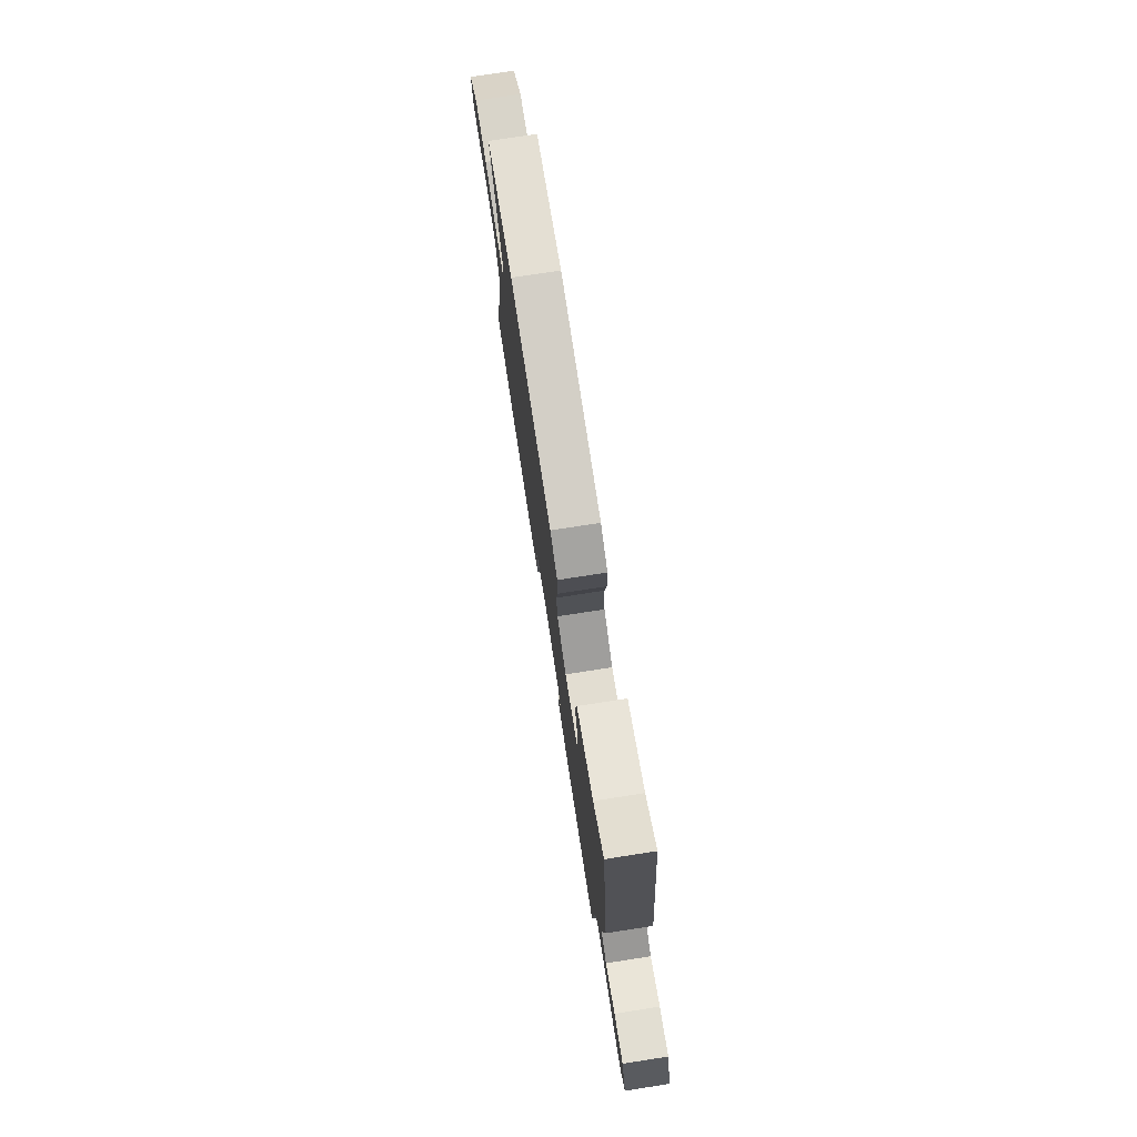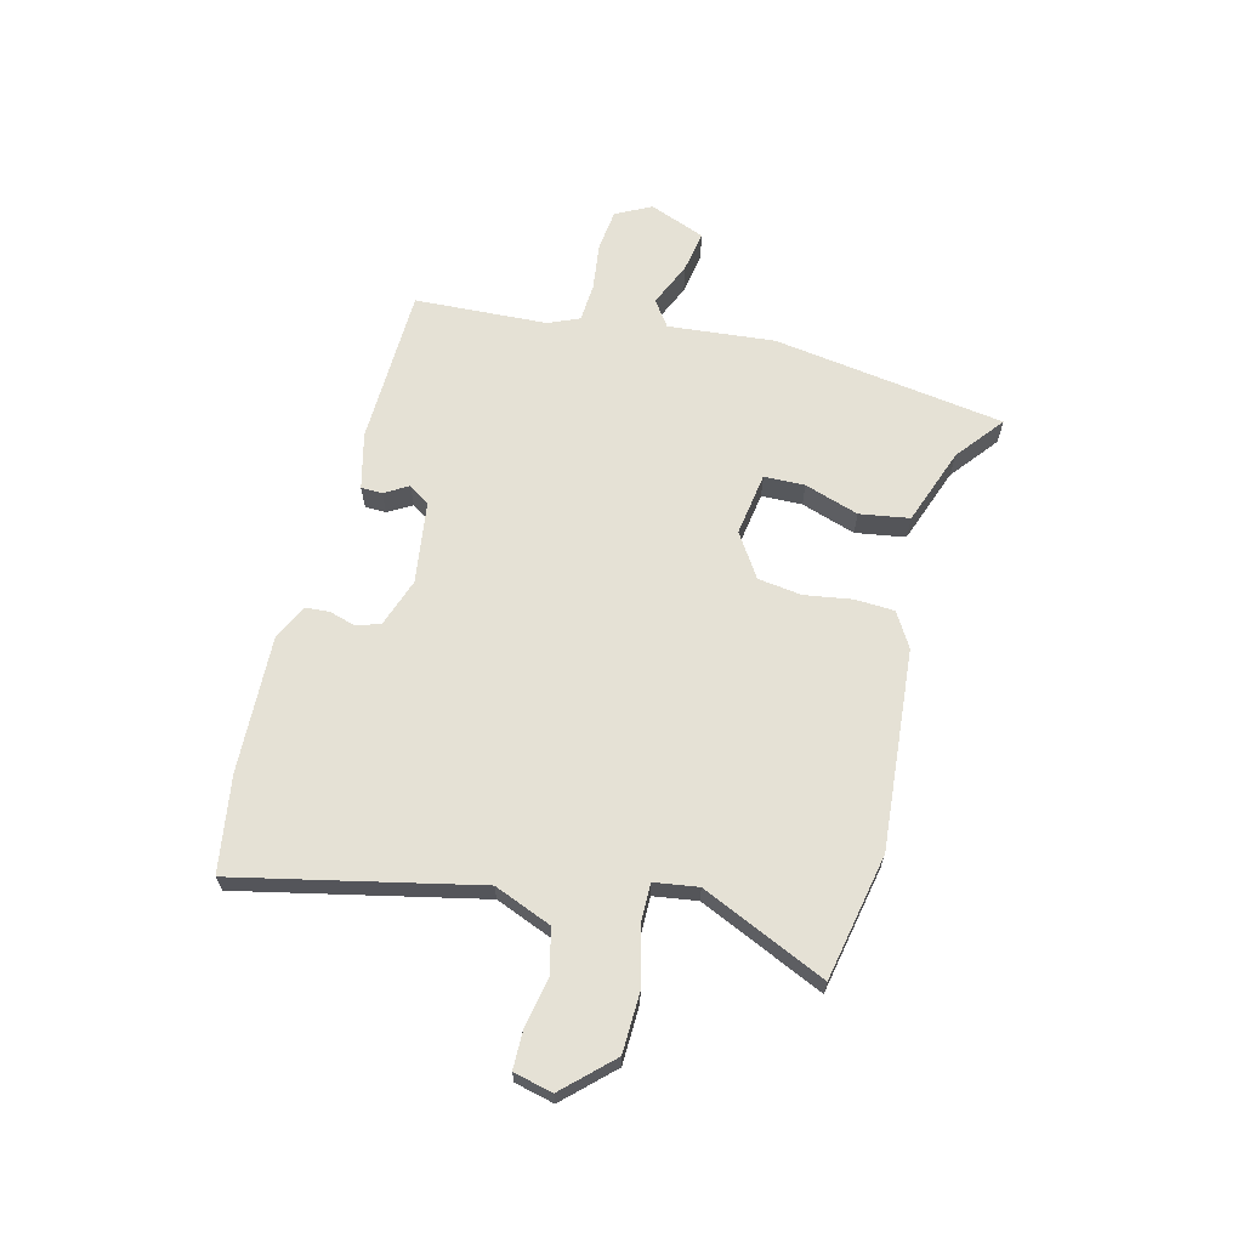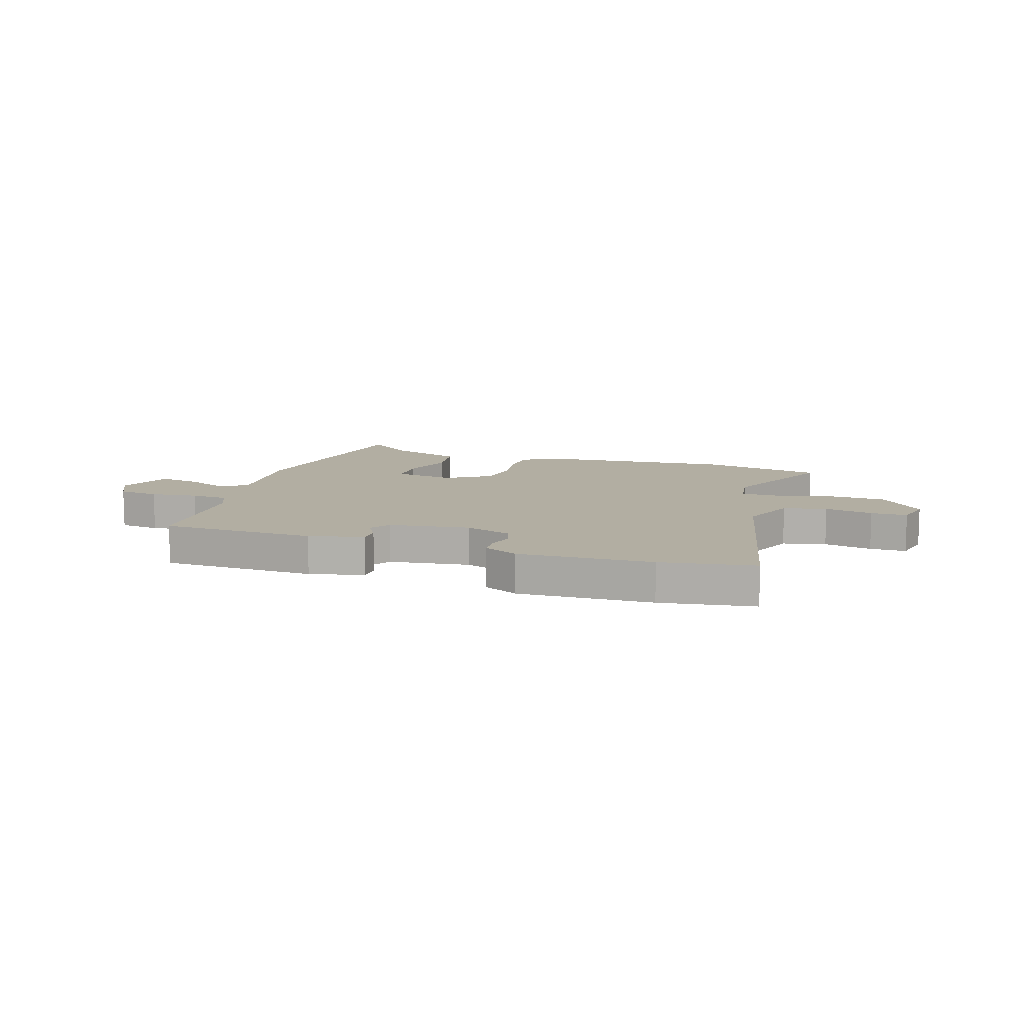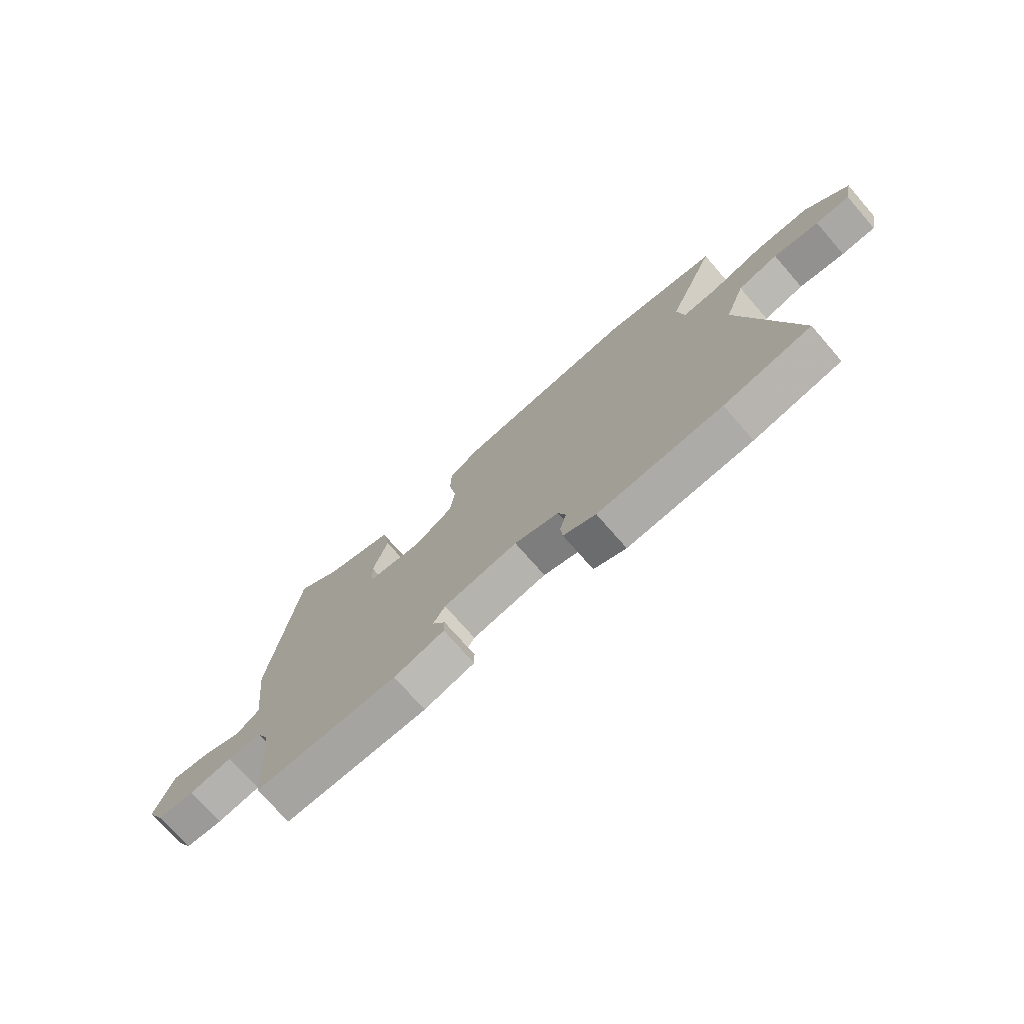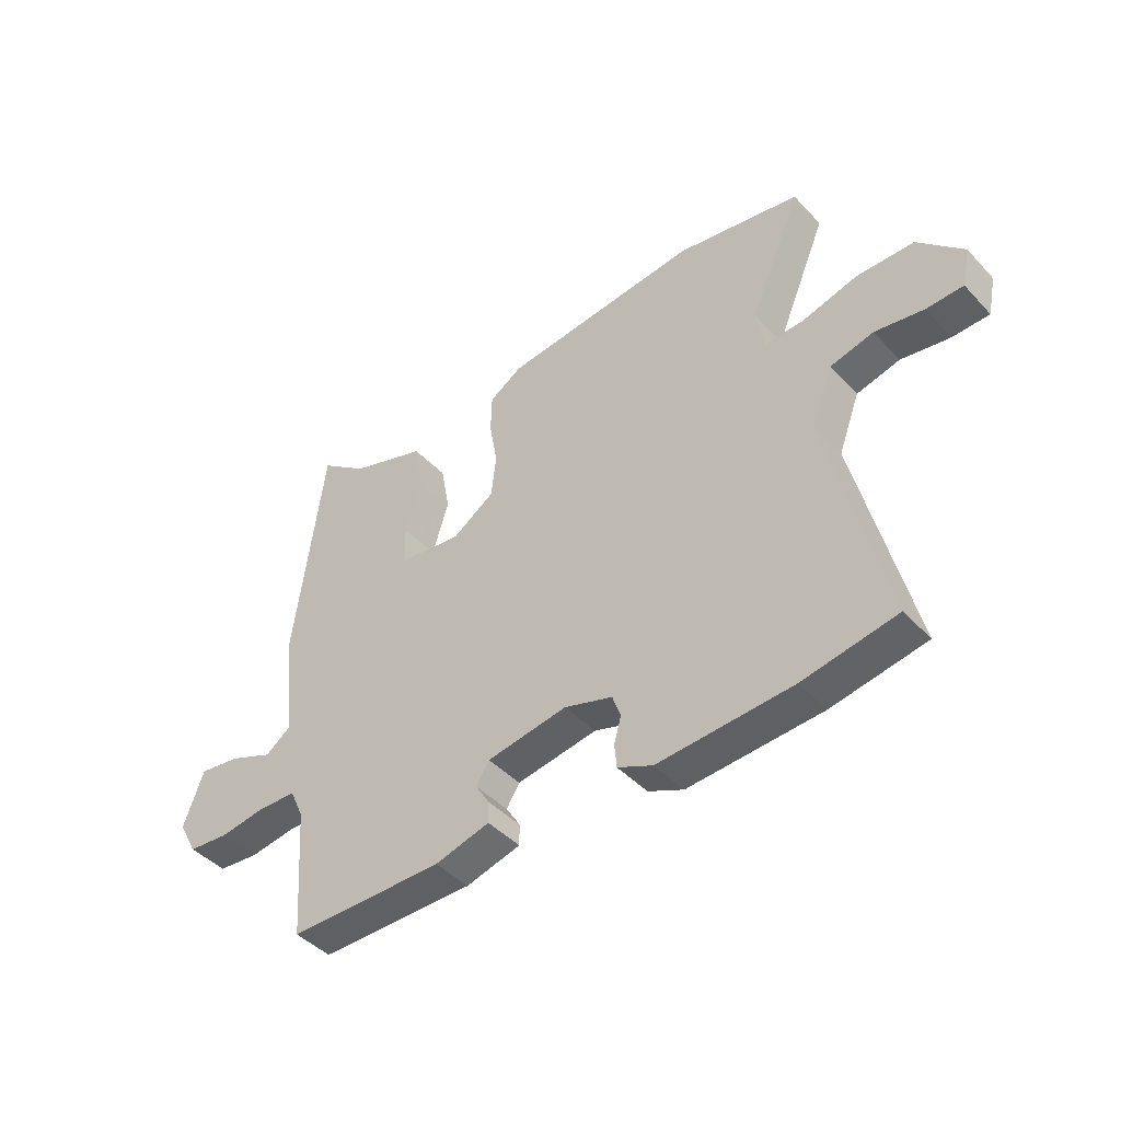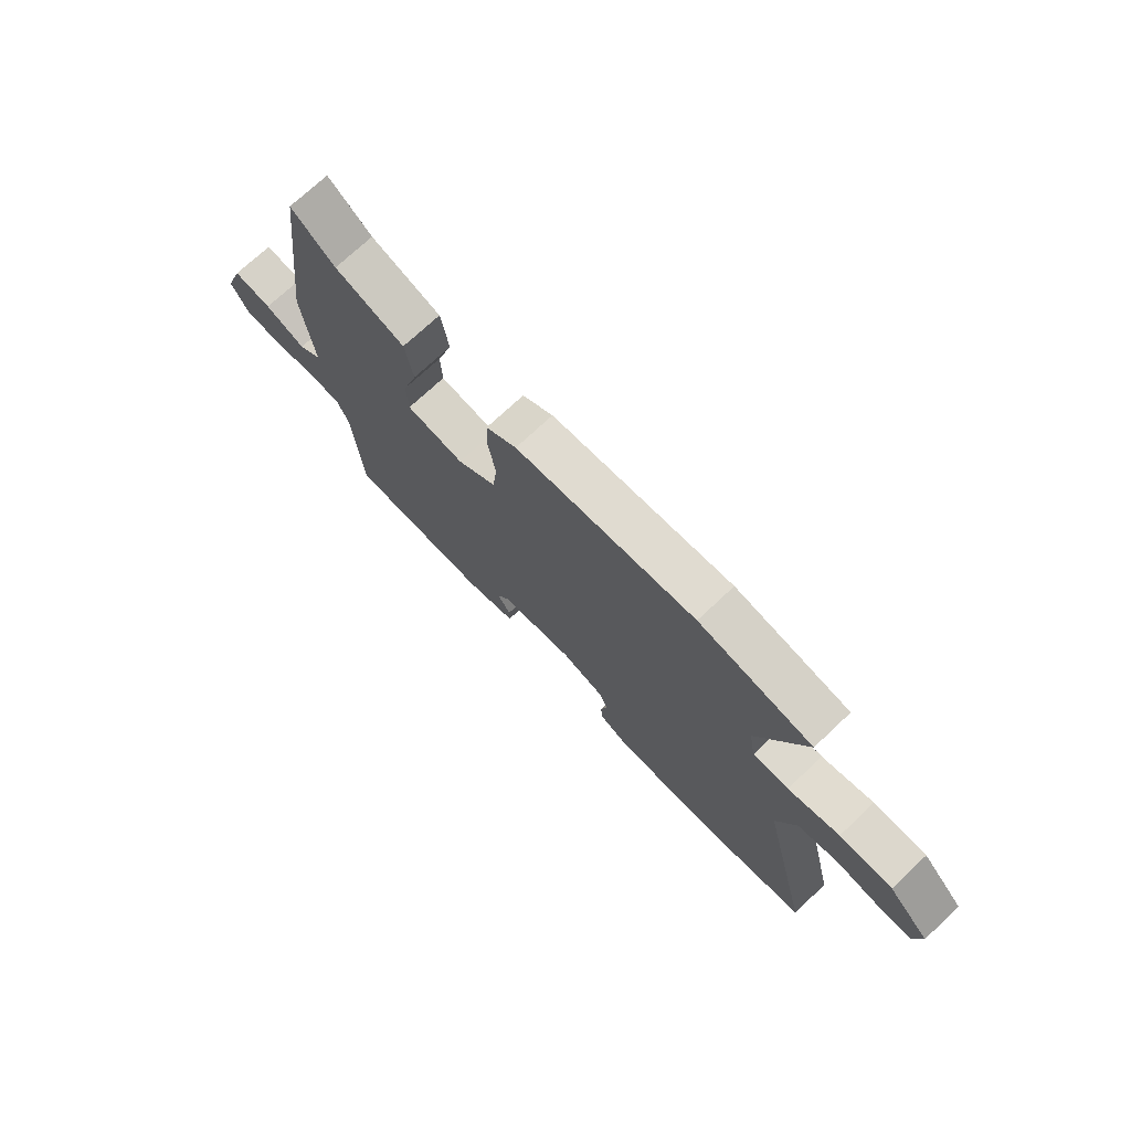
<metadata>
{"format":"obj","ext":"obj","renderer":"f3d","projection":"perspective","resolution":1024,"background":"white","views":[{"elev":75.6,"azim":81.2,"up":"+Z"},{"elev":65.0,"azim":-74.5,"up":"+Y"},{"elev":10.7,"azim":-160.6,"up":"+Y"},{"elev":-73.6,"azim":-138.9,"up":"+Z"},{"elev":-43.8,"azim":-140.5,"up":"+Z"},{"elev":72.6,"azim":-133.3,"up":"+Z"}]}
</metadata>
<code>
v -0.475 0.07 -0.505
v -0.646 0.07 -0.474
v -0.543 0.07 -0.048
v -0.582 0.07 0.056
v -0.661 0.07 0.076
v -0.75 0.07 0.061
v -0.817 0.07 0.063
v -0.832 0.07 0.133
v -0.75 0.07 0.216
v -0.645 0.07 0.217
v -0.543 0.07 0.189
v -0.472 0.07 0.187
v -0.459 0.07 0.265
v -0.554 0.07 0.49
v -0.328 0.07 0.53
v 0.029 0.07 0.492
v 0.09 0.07 0.454
v 0.092 0.07 0.383
v 0.077 0.07 0.298
v 0.086 0.07 0.219
v 0.163 0.07 0.167
v 0.277 0.07 0.182
v 0.28 0.07 0.255
v 0.25 0.07 0.353
v 0.266 0.07 0.442
v 0.405 0.07 0.489
v 0.492 0.07 0.555
v 0.546 0.07 0.137
v 0.524 0.07 -0.054
v 0.57 0.07 -0.088
v 0.65 0.07 -0.055
v 0.726 0.07 -0.044
v 0.763 0.07 -0.145
v 0.729 0.07 -0.208
v 0.654 0.07 -0.215
v 0.568 0.07 -0.202
v 0.499 0.07 -0.205
v 0.474 0.07 -0.26
v 0.457 0.07 -0.498
v 0.173 0.07 -0.499
v 0.073 0.07 -0.472
v 0.073 0.07 -0.434
v 0.099 0.07 -0.392
v 0.075 0.07 -0.354
v -0.072 0.07 -0.33
v -0.16 0.07 -0.358
v -0.175 0.07 -0.401
v -0.162 0.07 -0.448
v -0.166 0.07 -0.491
v -0.23 0.07 -0.52
v -0.475 0 -0.505
v -0.646 0 -0.474
v -0.543 0 -0.048
v -0.582 0 0.056
v -0.661 0 0.076
v -0.75 0 0.061
v -0.817 0 0.063
v -0.832 0 0.133
v -0.75 0 0.216
v -0.645 0 0.217
v -0.543 0 0.189
v -0.472 0 0.187
v -0.459 0 0.265
v -0.554 0 0.49
v -0.328 0 0.53
v 0.029 0 0.492
v 0.09 0 0.454
v 0.092 0 0.383
v 0.077 0 0.298
v 0.086 0 0.219
v 0.163 0 0.167
v 0.277 0 0.182
v 0.28 0 0.255
v 0.25 0 0.353
v 0.266 0 0.442
v 0.405 0 0.489
v 0.492 0 0.555
v 0.546 0 0.137
v 0.524 0 -0.054
v 0.57 0 -0.088
v 0.65 0 -0.055
v 0.726 0 -0.044
v 0.763 0 -0.145
v 0.729 0 -0.208
v 0.654 0 -0.215
v 0.568 0 -0.202
v 0.499 0 -0.205
v 0.474 0 -0.26
v 0.457 0 -0.498
v 0.173 0 -0.499
v 0.073 0 -0.472
v 0.073 0 -0.434
v 0.099 0 -0.392
v 0.075 0 -0.354
v -0.072 0 -0.33
v -0.16 0 -0.358
v -0.175 0 -0.401
v -0.162 0 -0.448
v -0.166 0 -0.491
v -0.23 0 -0.52
f 1 2 3
f 50 1 3
f 49 50 3
f 48 49 3
f 47 48 3
f 46 47 3 4
f 45 46 4
f 44 45 4
f 41 42 43
f 40 41 43
f 39 40 43
f 38 39 43
f 37 38 43 44
f 34 35 36
f 33 34 36
f 32 33 36
f 31 32 36
f 30 31 36
f 29 30 36 37
f 29 37 44
f 28 29 44
f 27 28 44
f 26 27 44
f 23 24 25 26
f 22 23 26
f 17 18 19
f 16 17 19
f 15 16 19
f 14 15 19
f 13 14 19
f 12 13 19 20
f 9 10 11
f 8 9 11
f 7 8 11
f 6 7 11
f 5 6 11
f 4 5 11 12
f 12 20 21
f 4 12 21
f 44 4 21
f 44 21 22
f 22 26 44
f 53 52 51
f 53 51 100
f 53 100 99
f 53 99 98
f 53 98 97
f 54 53 97 96
f 54 96 95
f 54 95 94
f 93 92 91
f 93 91 90
f 93 90 89
f 93 89 88
f 94 93 88 87
f 86 85 84
f 86 84 83
f 86 83 82
f 86 82 81
f 86 81 80
f 87 86 80 79
f 94 87 79
f 94 79 78
f 94 78 77
f 94 77 76
f 76 75 74 73
f 76 73 72
f 69 68 67
f 69 67 66
f 69 66 65
f 69 65 64
f 69 64 63
f 70 69 63 62
f 61 60 59
f 61 59 58
f 61 58 57
f 61 57 56
f 61 56 55
f 62 61 55 54
f 71 70 62
f 71 62 54
f 71 54 94
f 72 71 94
f 94 76 72
f 1 51 52 2
f 2 52 53 3
f 3 53 54 4
f 4 54 55 5
f 5 55 56 6
f 6 56 57 7
f 7 57 58 8
f 8 58 59 9
f 9 59 60 10
f 10 60 61 11
f 11 61 62 12
f 12 62 63 13
f 13 63 64 14
f 14 64 65 15
f 15 65 66 16
f 16 66 67 17
f 17 67 68 18
f 18 68 69 19
f 19 69 70 20
f 20 70 71 21
f 21 71 72 22
f 22 72 73 23
f 23 73 74 24
f 24 74 75 25
f 25 75 76 26
f 26 76 77 27
f 27 77 78 28
f 28 78 79 29
f 29 79 80 30
f 30 80 81 31
f 31 81 82 32
f 32 82 83 33
f 33 83 84 34
f 34 84 85 35
f 35 85 86 36
f 36 86 87 37
f 37 87 88 38
f 38 88 89 39
f 39 89 90 40
f 40 90 91 41
f 41 91 92 42
f 42 92 93 43
f 43 93 94 44
f 44 94 95 45
f 45 95 96 46
f 46 96 97 47
f 47 97 98 48
f 48 98 99 49
f 49 99 100 50
f 50 100 51 1

</code>
